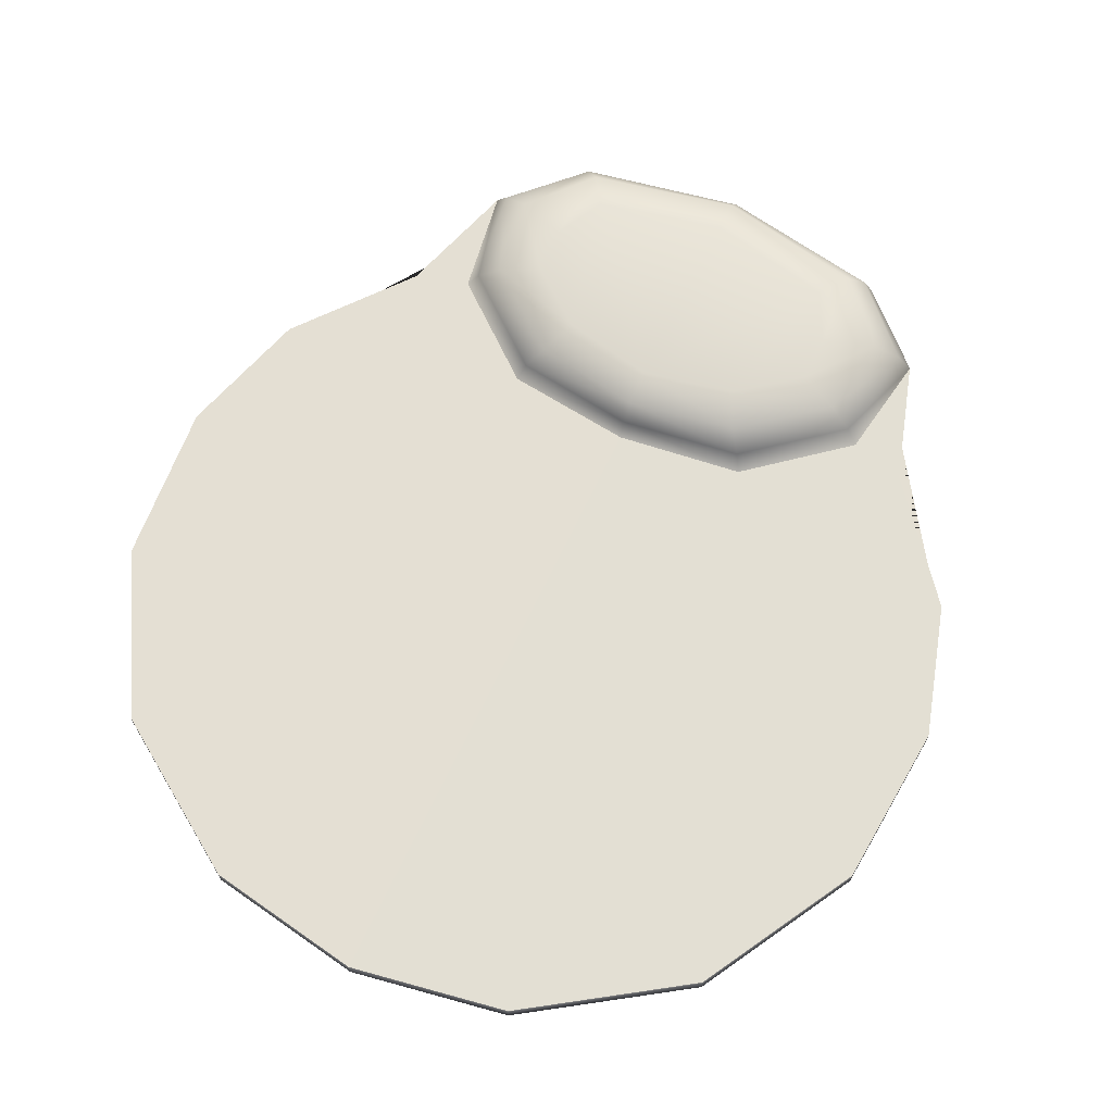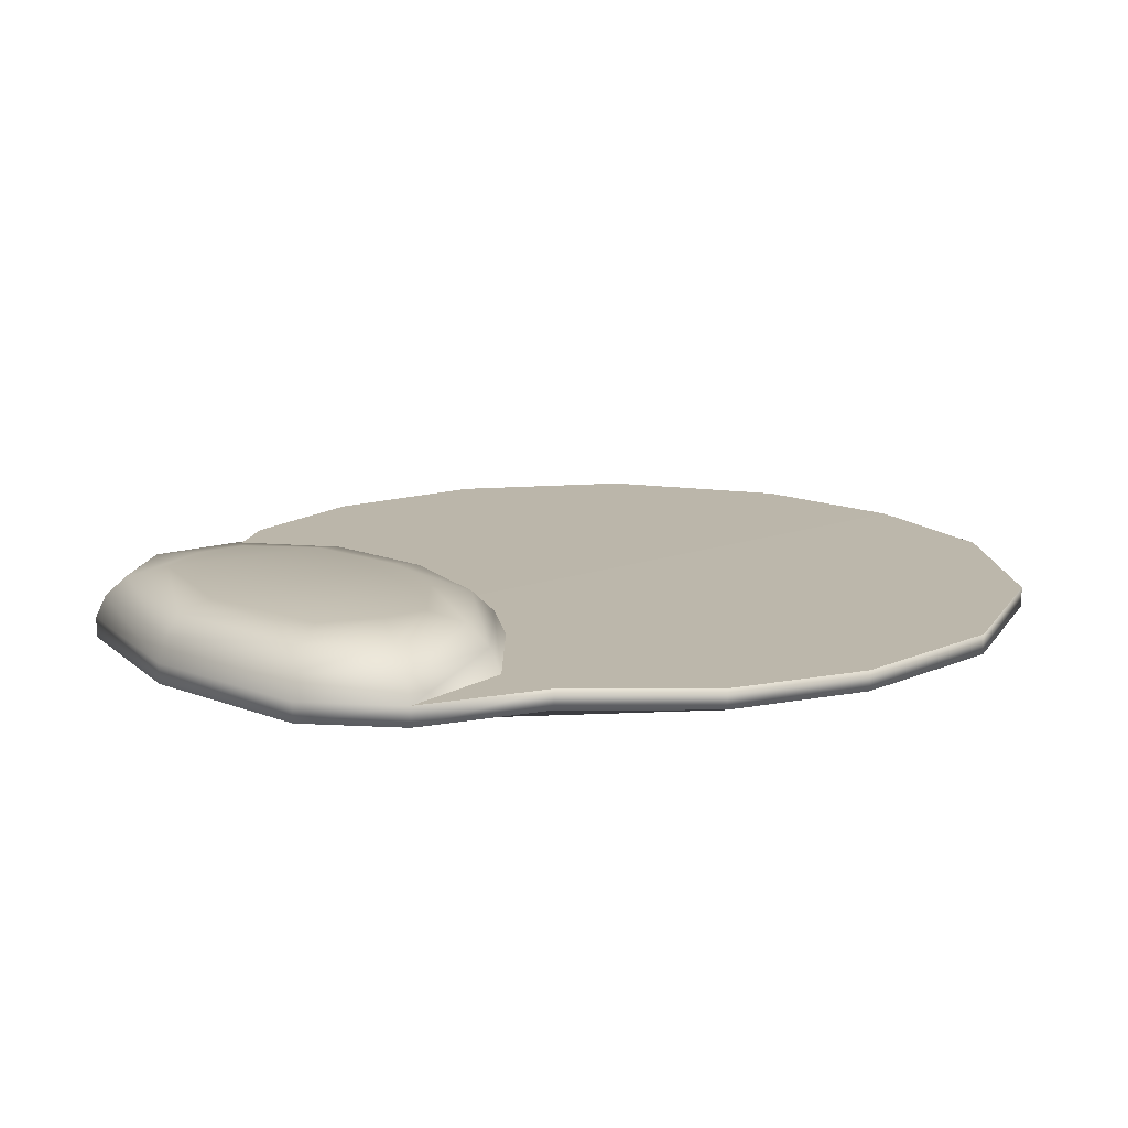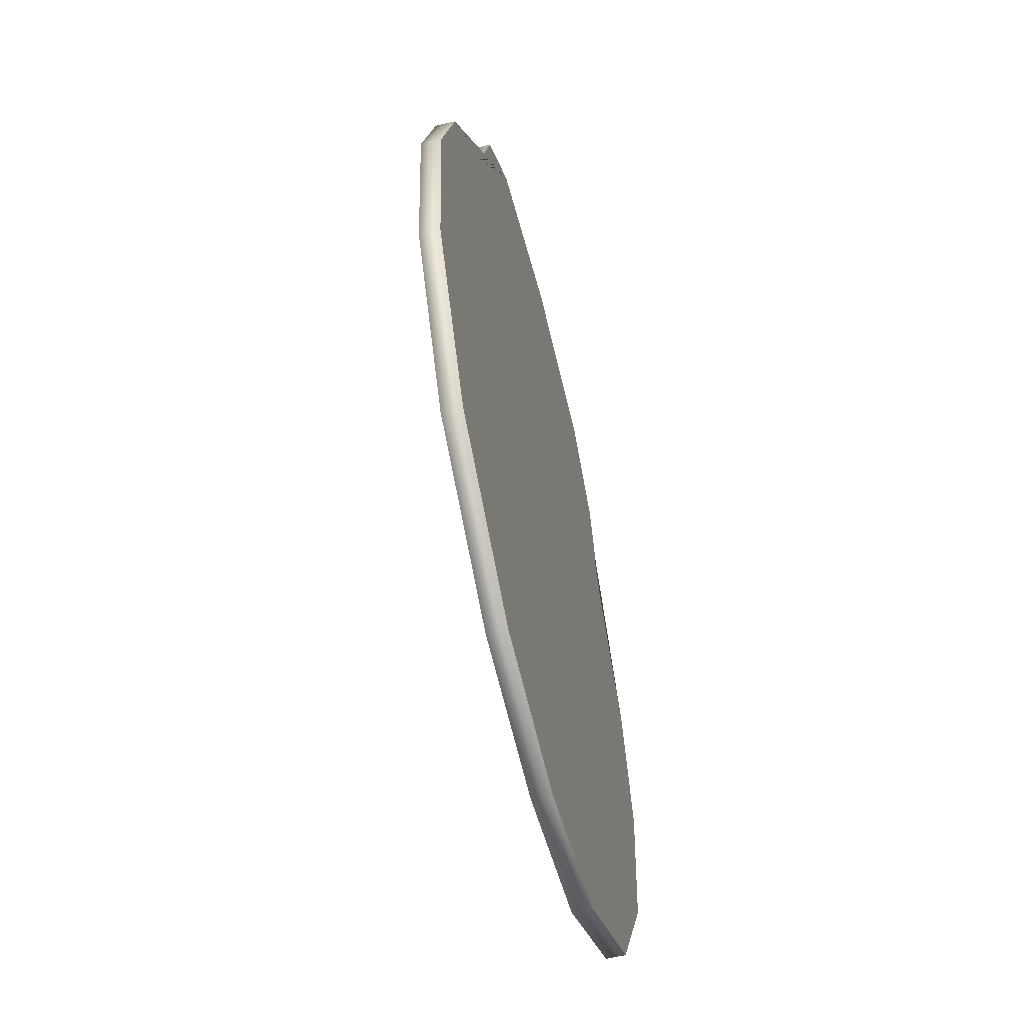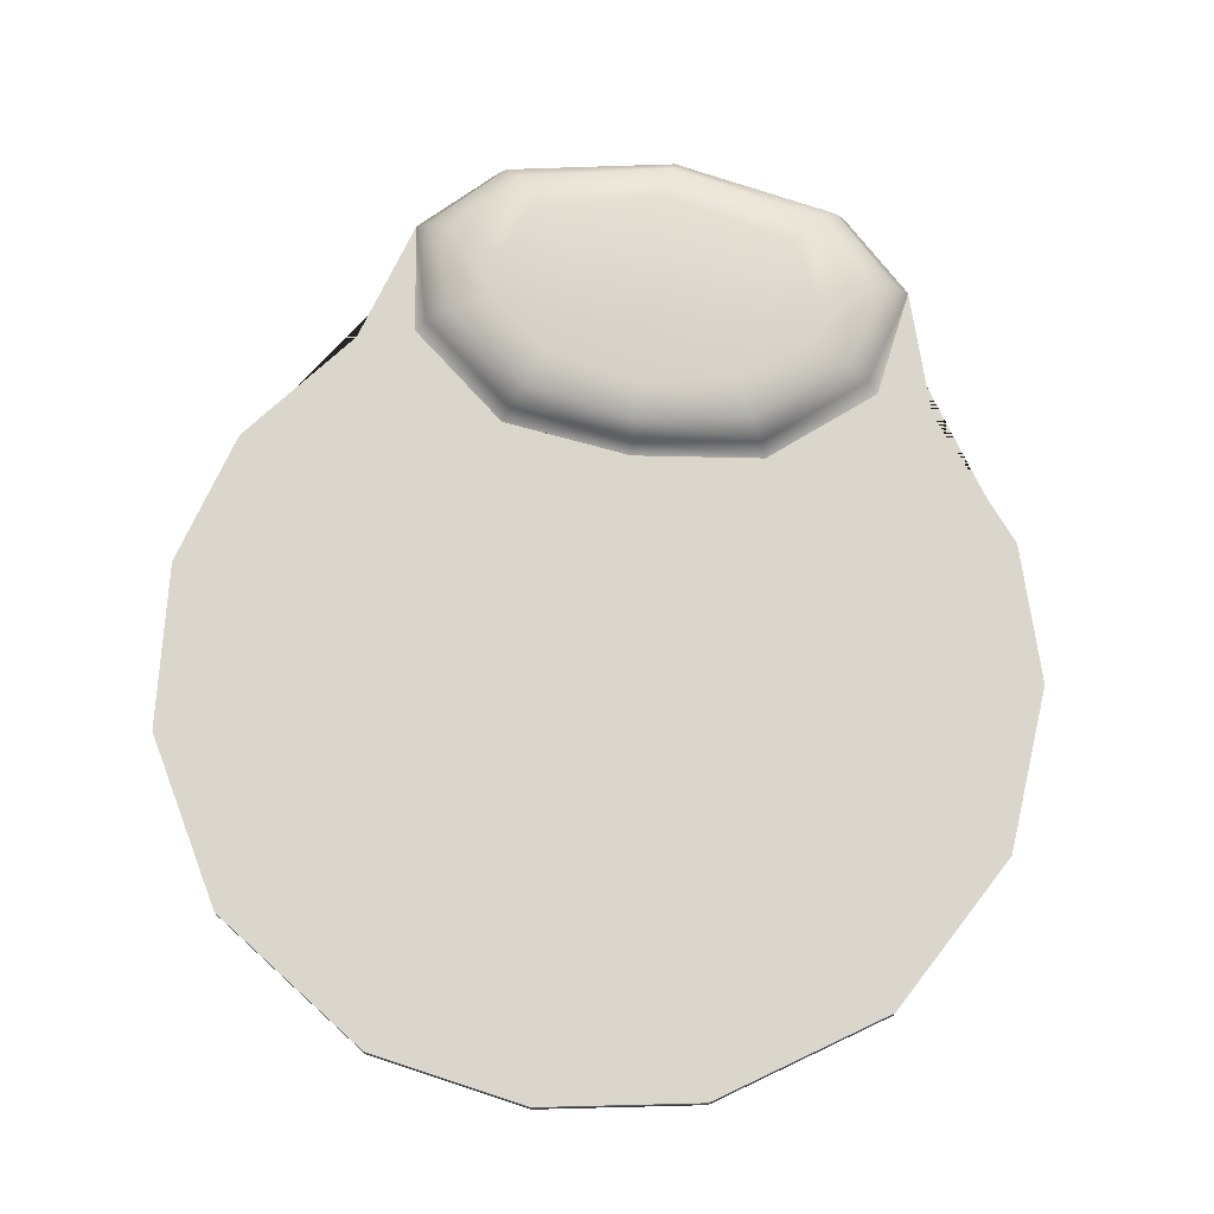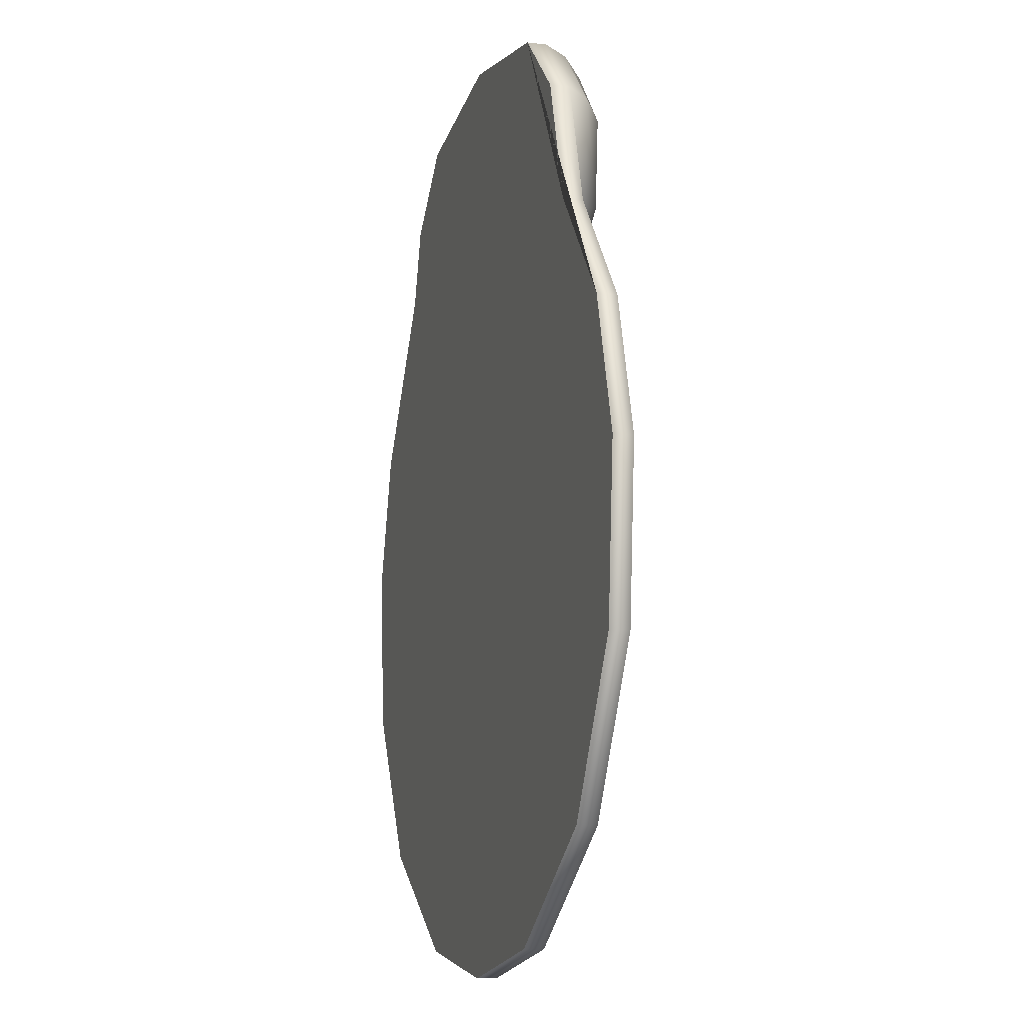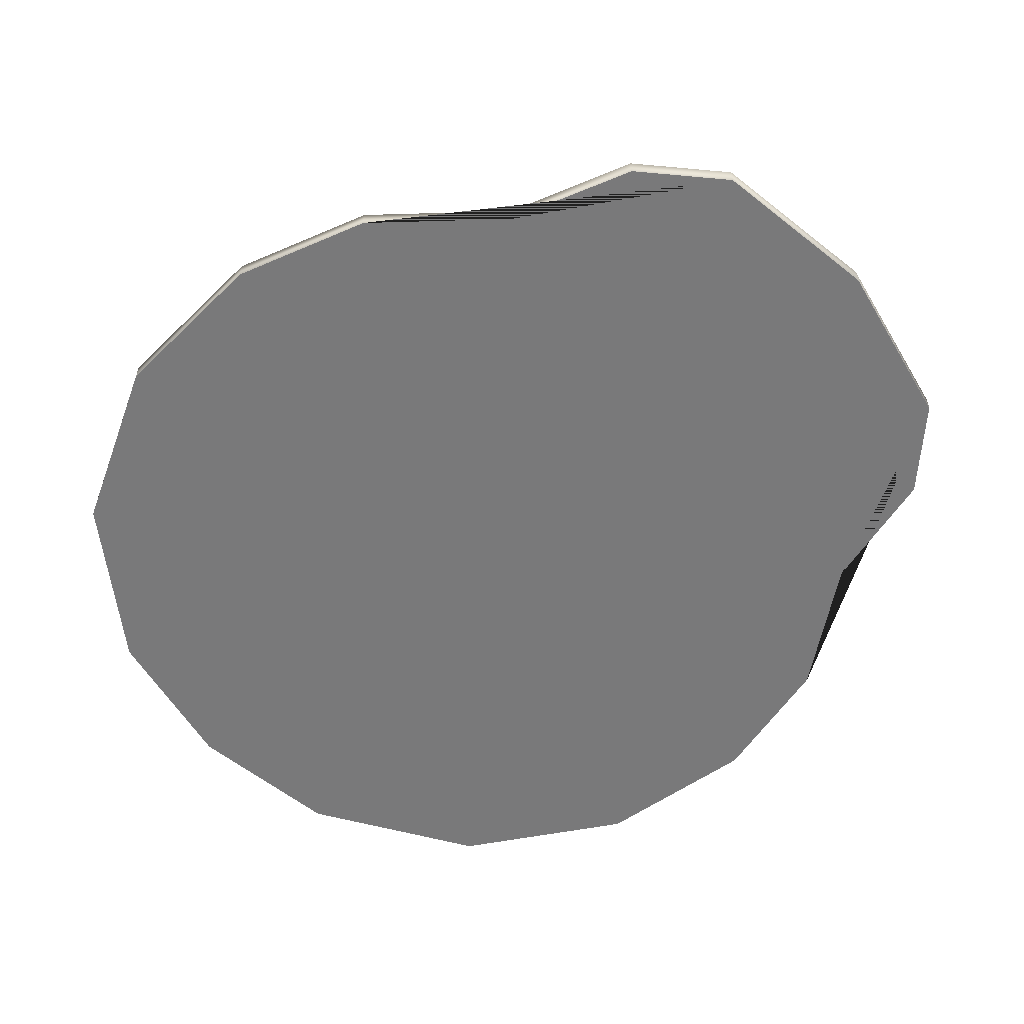
<metadata>
{"format":"obj","ext":"obj","renderer":"f3d","projection":"perspective","resolution":1024,"background":"white","views":[{"elev":66.7,"azim":-154.7,"up":"+Y"},{"elev":14.3,"azim":50.9,"up":"+Y"},{"elev":-58.0,"azim":-76.1,"up":"+Z"},{"elev":73.4,"azim":-171.6,"up":"+Y"},{"elev":-10.9,"azim":73.3,"up":"+Z"},{"elev":-57.8,"azim":-49.5,"up":"+Y"}]}
</metadata>
<code>
o PC_Mouse_Pad
v 0 0 -0.1475
v 0 0 0.1443
v 0.05363 0 0.1347
v 0.07649 0 0.1126
v 0.1301 0 -0.00497
v 0.1258 0 -0.05684
v 0.09784 0 -0.1064
v 0.049 0 -0.1391
v 0 0.006057 -0.1475
v 0 0.006057 0.1443
v 0.05363 0.006057 0.1347
v 0.07649 0.006057 0.1126
v 0.1301 0.006057 -0.00497
v 0.1258 0.006057 -0.05684
v 0.09784 0.006057 -0.1064
v 0.049 0.006057 -0.1391
v 0.04009 0.006853 0.05267
v 0.07095 0.006853 0.0781
v 0 0.006853 0.04764
v 0.04786 0.0216 0.08642
v 0.0671 0.01378 0.07893
v 0.05999 0.0196 0.08124
v 0.02881 0.02227 0.07119
v 0.03799 0.01378 0.05514
v 0.03377 0.01983 0.06019
v 0.05109 0.01304 0.1325
v 0.03984 0.02167 0.1176
v 0.04628 0.01912 0.128
v 0 0.01319 0.1418
v 0 0.02174 0.1262
v 0 0.01918 0.1373
v 0.07212 0.01303 0.111
v 0.048 0.02188 0.1013
v 0.06357 0.01919 0.1078
v 0 0.0222 0.06519
v 0 0.01389 0.04999
v 0 0.01984 0.05443
v 0.1177 0 0.03718
v 0.08836 0 0.07373
v 0.08836 0.006057 0.07373
v 0.1177 0.006057 0.03718
v -0.05363 0 0.1347
v -0.07649 0 0.1126
v -0.1301 0 -0.00497
v -0.1258 0 -0.05684
v -0.09784 0 -0.1064
v -0.049 0 -0.1391
v -0.05363 0.006057 0.1347
v -0.07649 0.006057 0.1126
v -0.1301 0.006057 -0.00497
v -0.1258 0.006057 -0.05684
v -0.09784 0.006057 -0.1064
v -0.049 0.006057 -0.1391
v -0.04009 0.006853 0.05267
v -0.07095 0.006853 0.0781
v -0.04786 0.0216 0.08642
v -0.0671 0.01378 0.07893
v -0.05999 0.0196 0.08124
v -0.02881 0.02227 0.07119
v -0.03799 0.01378 0.05514
v -0.03377 0.01983 0.06019
v -0.05109 0.01304 0.1325
v -0.03984 0.02167 0.1176
v -0.04628 0.01912 0.128
v -0.07212 0.01303 0.111
v -0.048 0.02188 0.1013
v -0.06357 0.01919 0.1078
v -0.1177 0 0.03718
v -0.08836 0 0.07373
v -0.08836 0.006057 0.07373
v -0.1177 0.006057 0.03718
f 11 12 32 26
f 6 7 15 14
f 7 8 16 15
f 8 1 9 16
f 2 3 11 10
f 3 4 12 11
f 19 17 18 12 40 41 13 14 15 16 9
f 4 39 40 12
f 5 6 14 13
f 38 5 13 41
f 12 18 21 32
f 17 19 36 24
f 27 33 20 23 35 30
f 10 11 26 29
f 21 24 25 22
f 22 25 23 20
f 27 30 31 28
f 28 31 29 26
f 33 27 28 34
f 34 28 26 32
f 24 36 37 25
f 25 37 35 23
f 32 21 22 34
f 34 22 20 33
f 18 17 24 21
f 38 41 40 39
f 3 2 1 8 7 6 5 38 39 4
f 48 62 65 49
f 45 51 52 46
f 46 52 53 47
f 47 53 9 1
f 2 10 48 42
f 42 48 49 43
f 19 9 53 52 51 50 71 70 49 55 54
f 43 49 70 69
f 44 50 51 45
f 68 71 50 44
f 49 65 57 55
f 54 60 36 19
f 63 30 35 59 56 66
f 10 29 62 48
f 57 58 61 60
f 58 56 59 61
f 63 64 31 30
f 64 62 29 31
f 66 67 64 63
f 67 65 62 64
f 60 61 37 36
f 61 59 35 37
f 65 67 58 57
f 67 66 56 58
f 55 57 60 54
f 68 69 70 71
f 42 43 69 68 44 45 46 47 1 2

</code>
